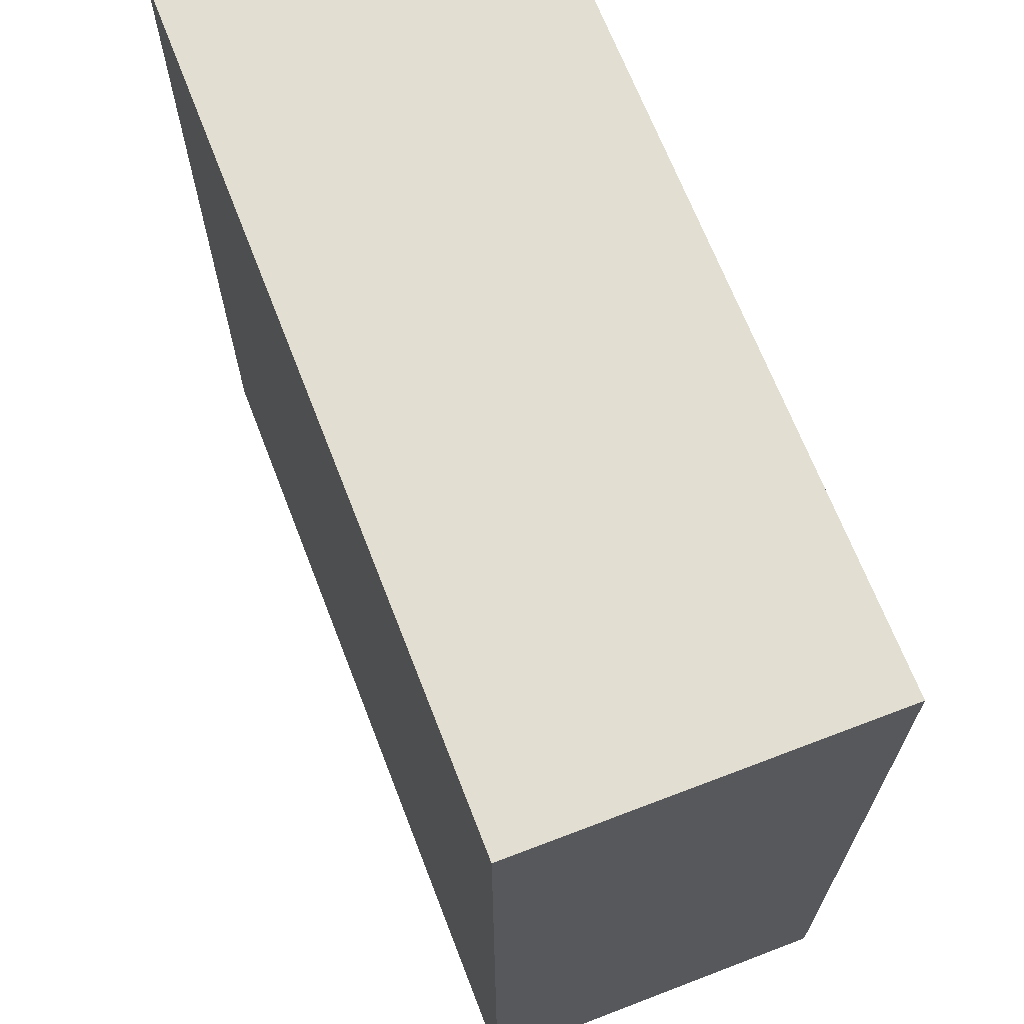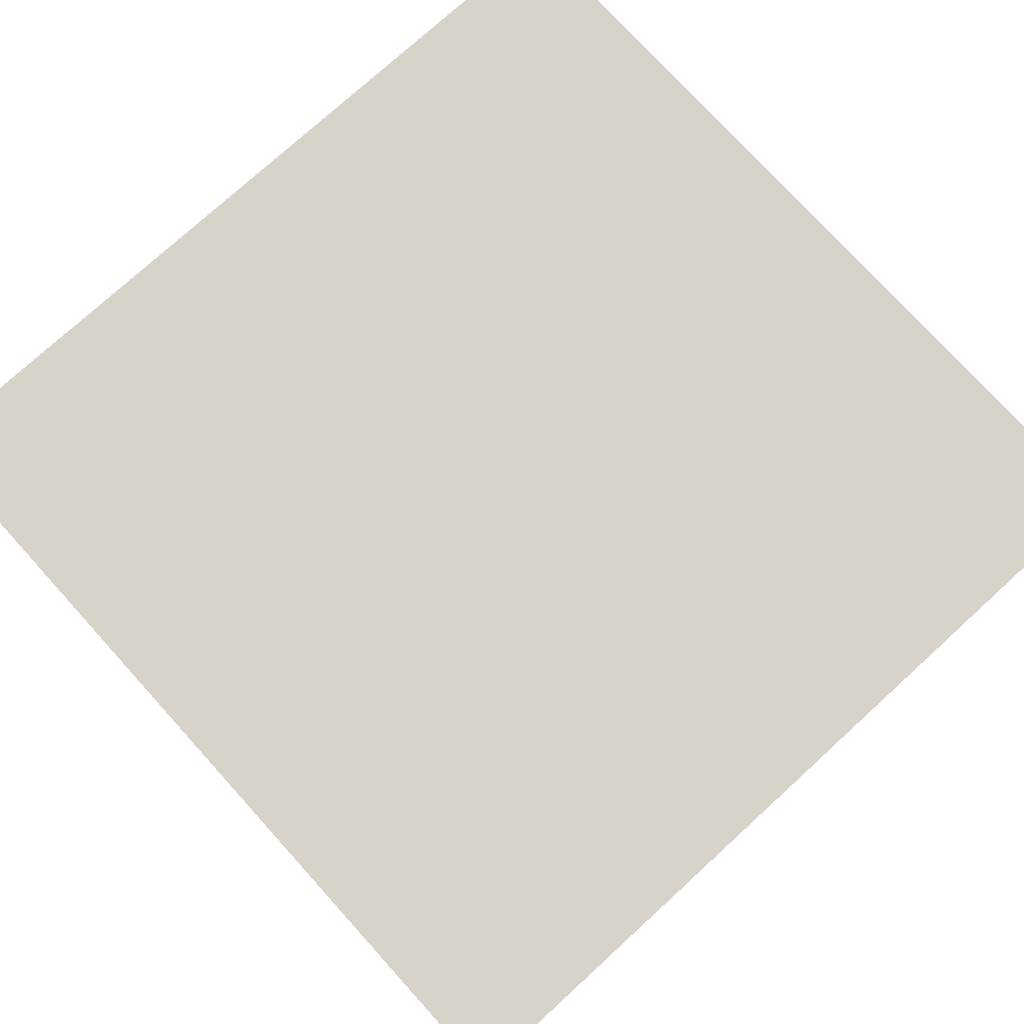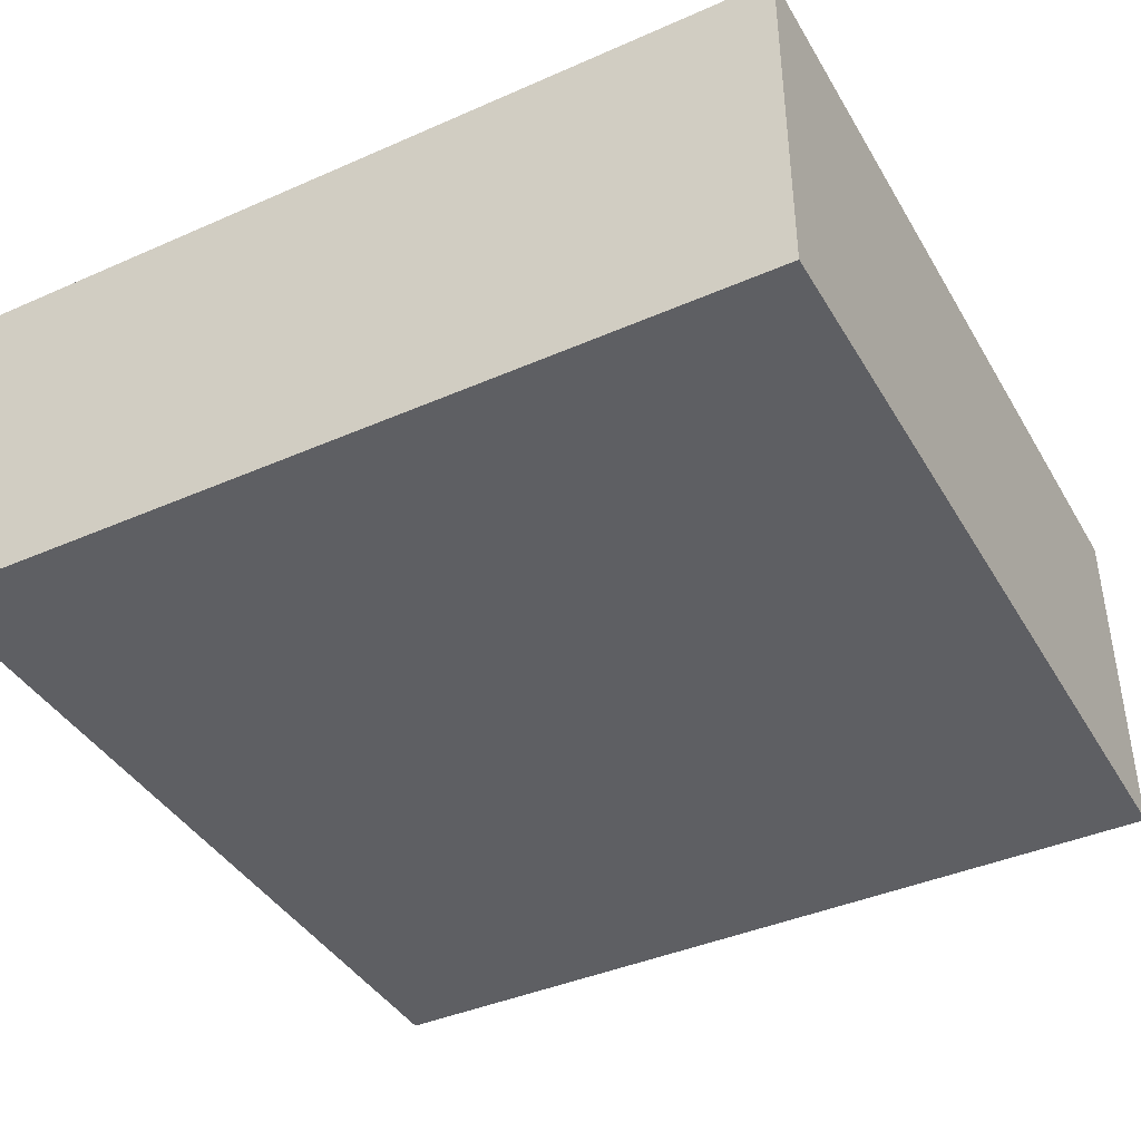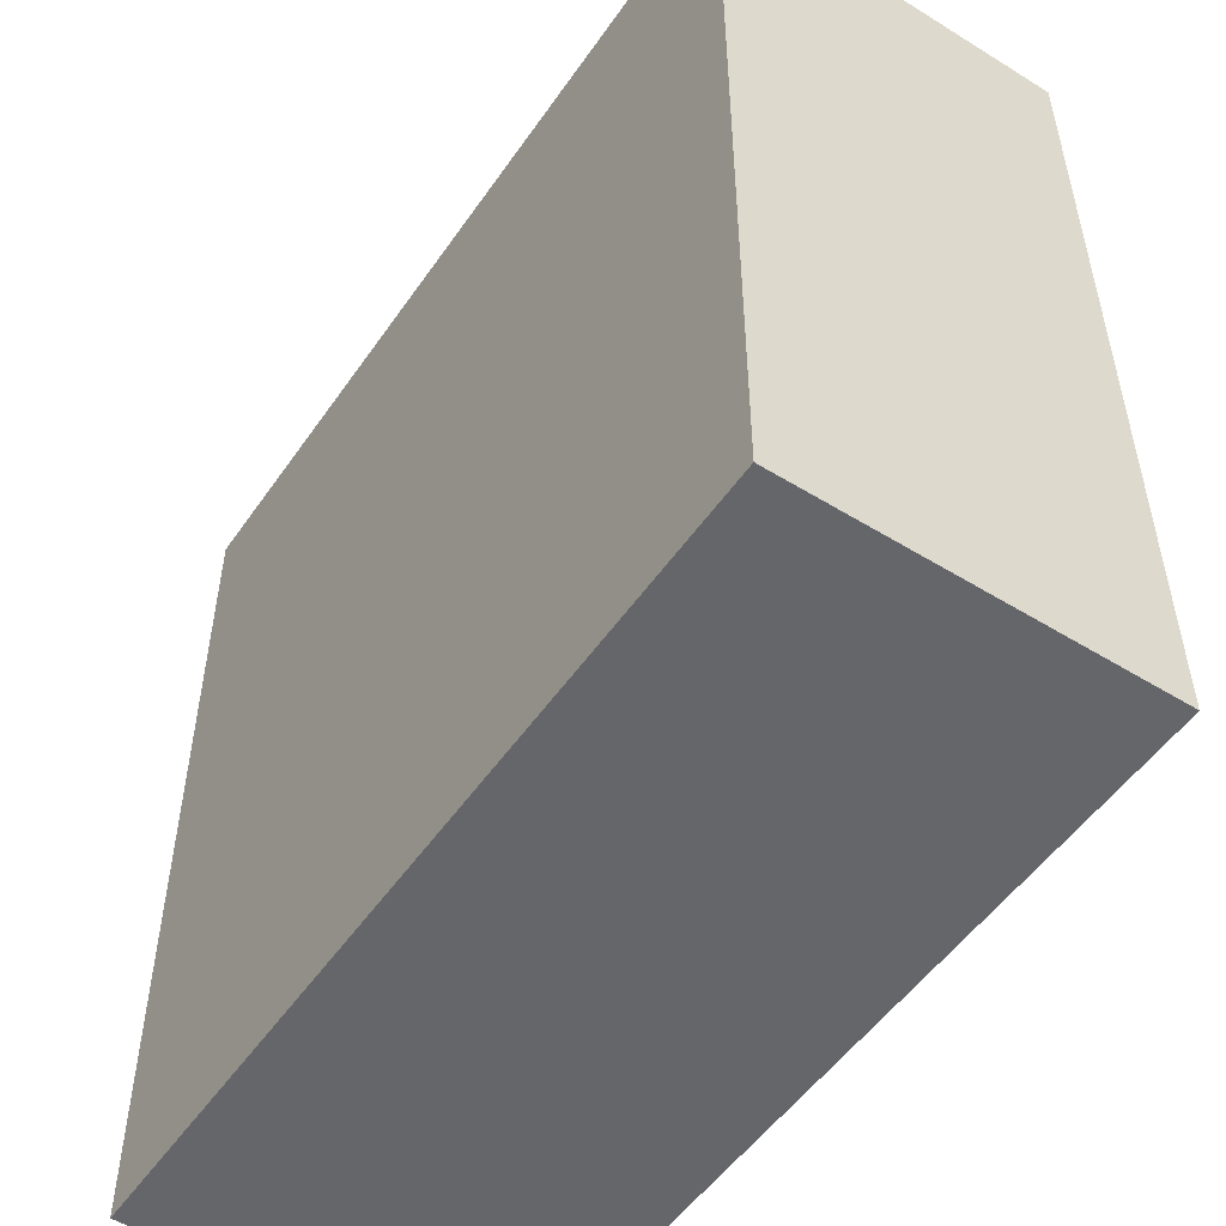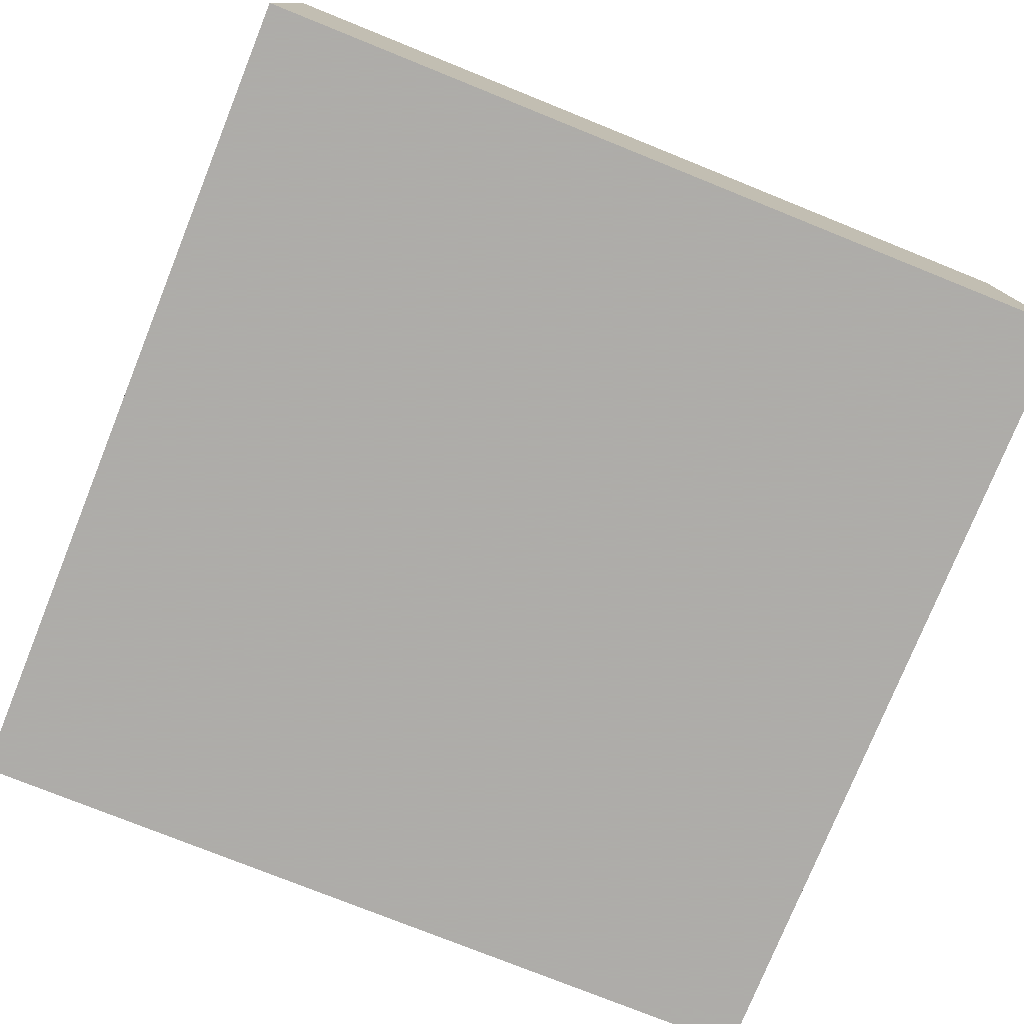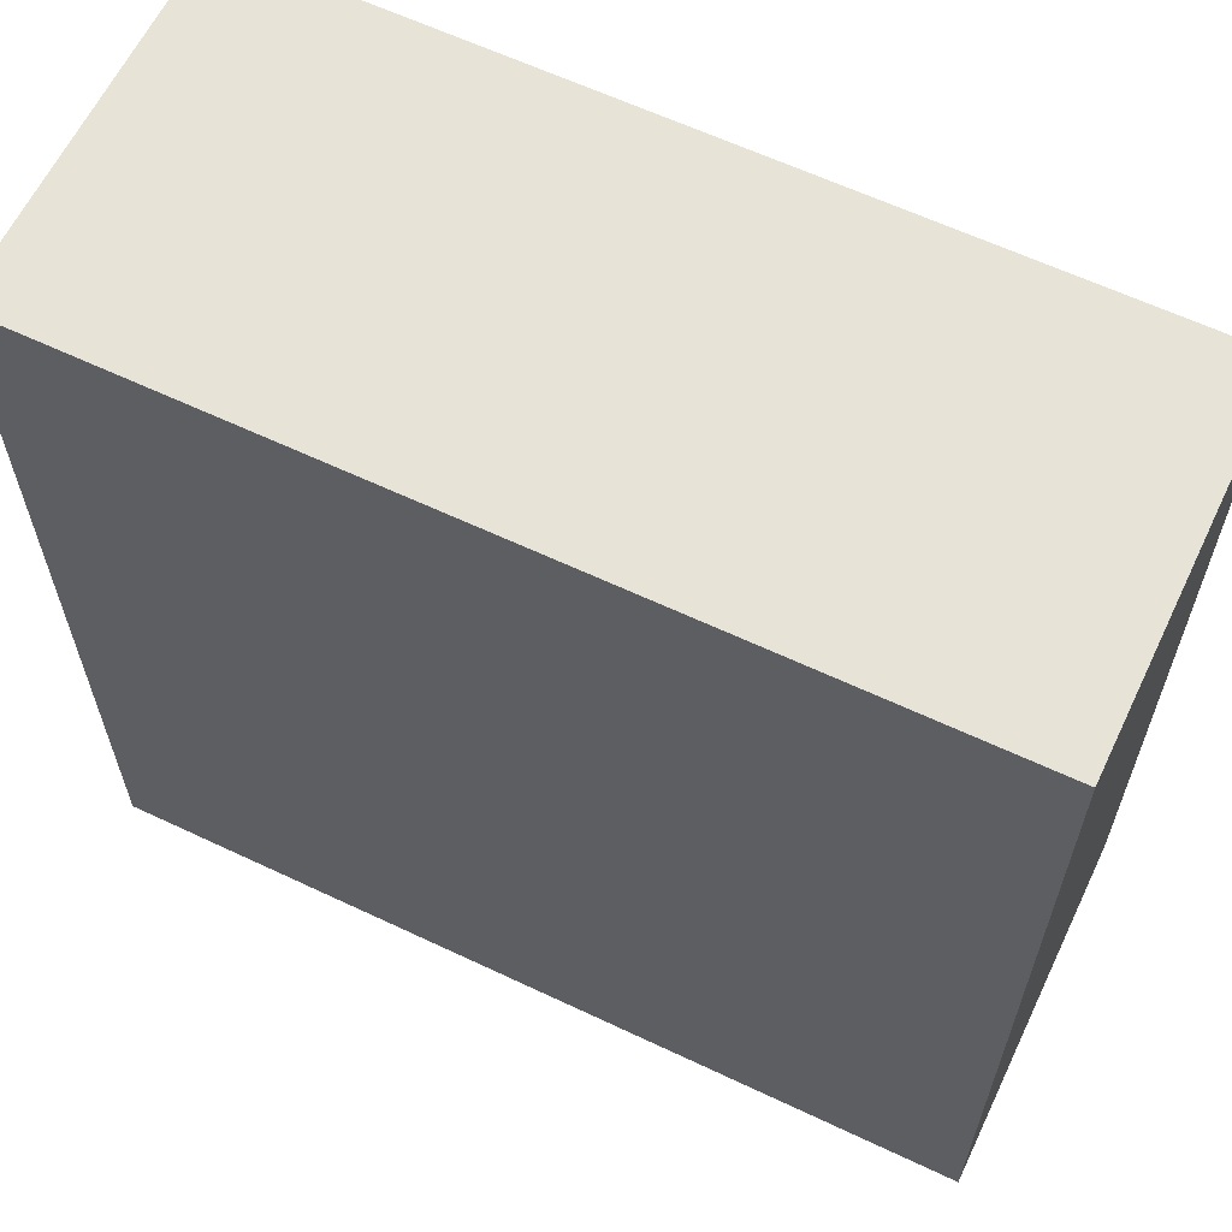
<metadata>
{"format":"obj","ext":"obj","renderer":"f3d","projection":"perspective","resolution":1024,"background":"white","views":[{"elev":67.8,"azim":-111.1,"up":"+Y"},{"elev":76.6,"azim":-42.3,"up":"+Z"},{"elev":-40.8,"azim":-61.9,"up":"+Z"},{"elev":-51.9,"azim":-123.7,"up":"+Y"},{"elev":-77.0,"azim":-111.9,"up":"+Z"},{"elev":62.3,"azim":-154.4,"up":"+Y"}]}
</metadata>
<code>
o 14861
v 2230 1868 9.921
v 2230 1868 9.921
v 2230 1868 9.921
v 2230 1868 9.959
v 2230 1868 9.959
v 2230 1868 9.959
v 2230 1868 9.921
v 2230 1868 9.921
v 2230 1868 9.921
v 2230 1868 9.959
v 2230 1868 9.921
v 2230 1868 9.959
v 2230 1868 9.959
v 2230 1868 9.959
v 2230 1868 9.959
v 2230 1868 9.959
v 2230 1868 9.921
v 2230 1868 9.959
v 2230 1868 9.921
v 2230 1868 9.959
v 2230 1868 9.959
v 2230 1868 9.921
v 2230 1868 9.959
v 2230 1868 9.959
v 2230 1868 9.921
v 2230 1868 9.921
v 2230 1868 9.959
v 2230 1868 9.921
v 2230 1868 9.921
f 1 2 3
f 1 4 5
f 6 2 7
f 8 9 7
f 10 7 11
f 12 13 14
f 14 15 16
f 17 15 18
f 19 20 21
f 22 23 20
f 24 25 26
f 27 28 29

</code>
